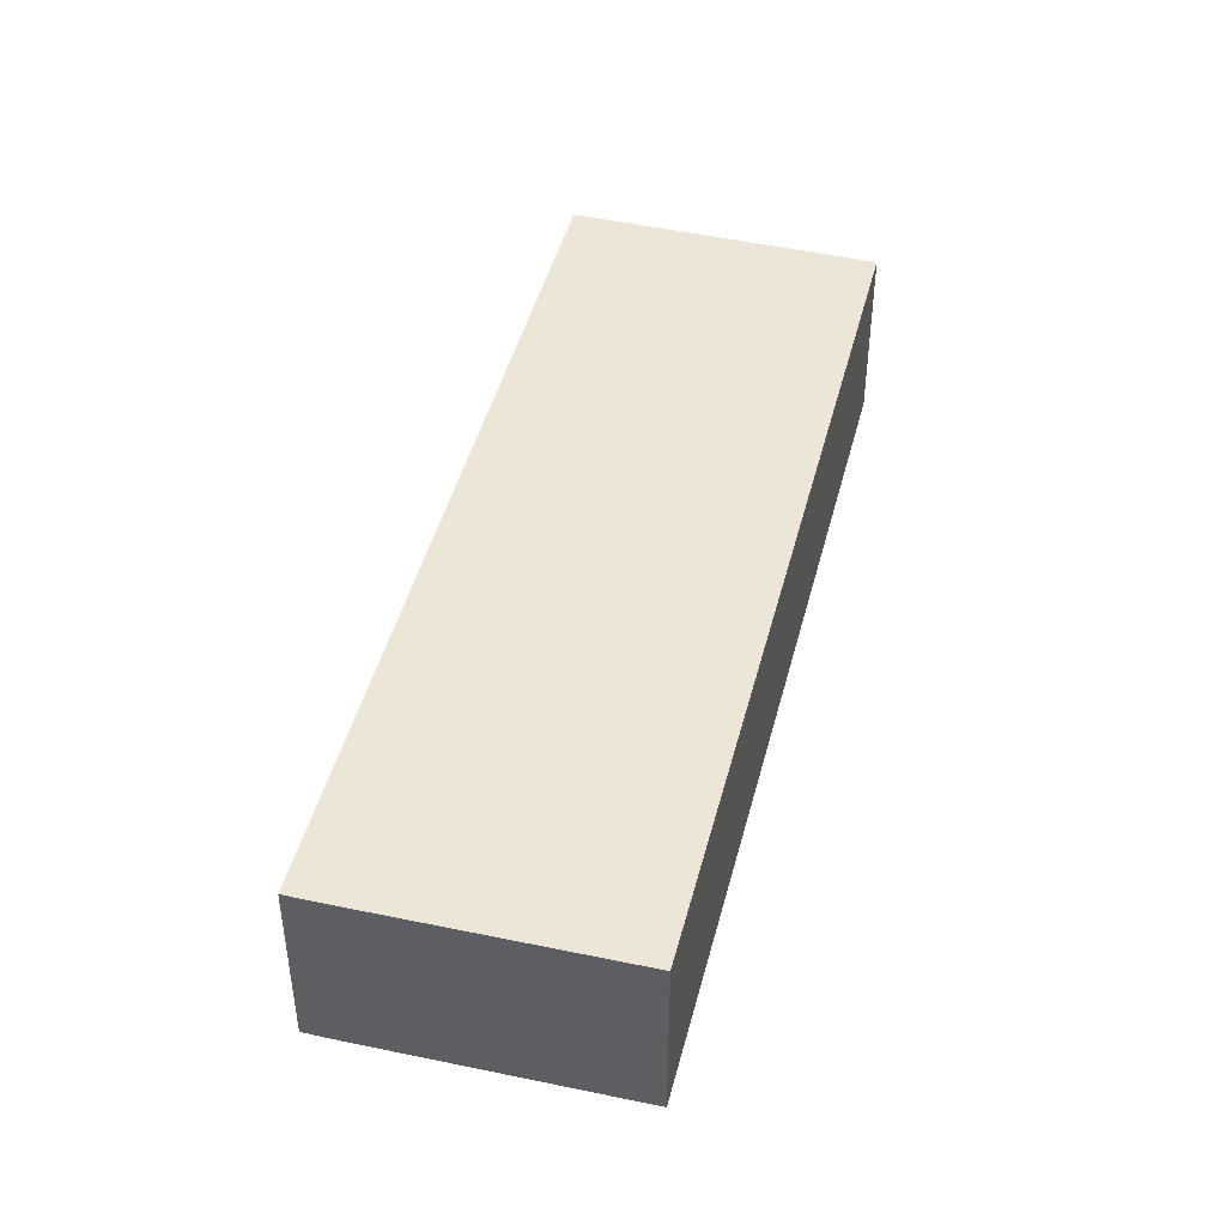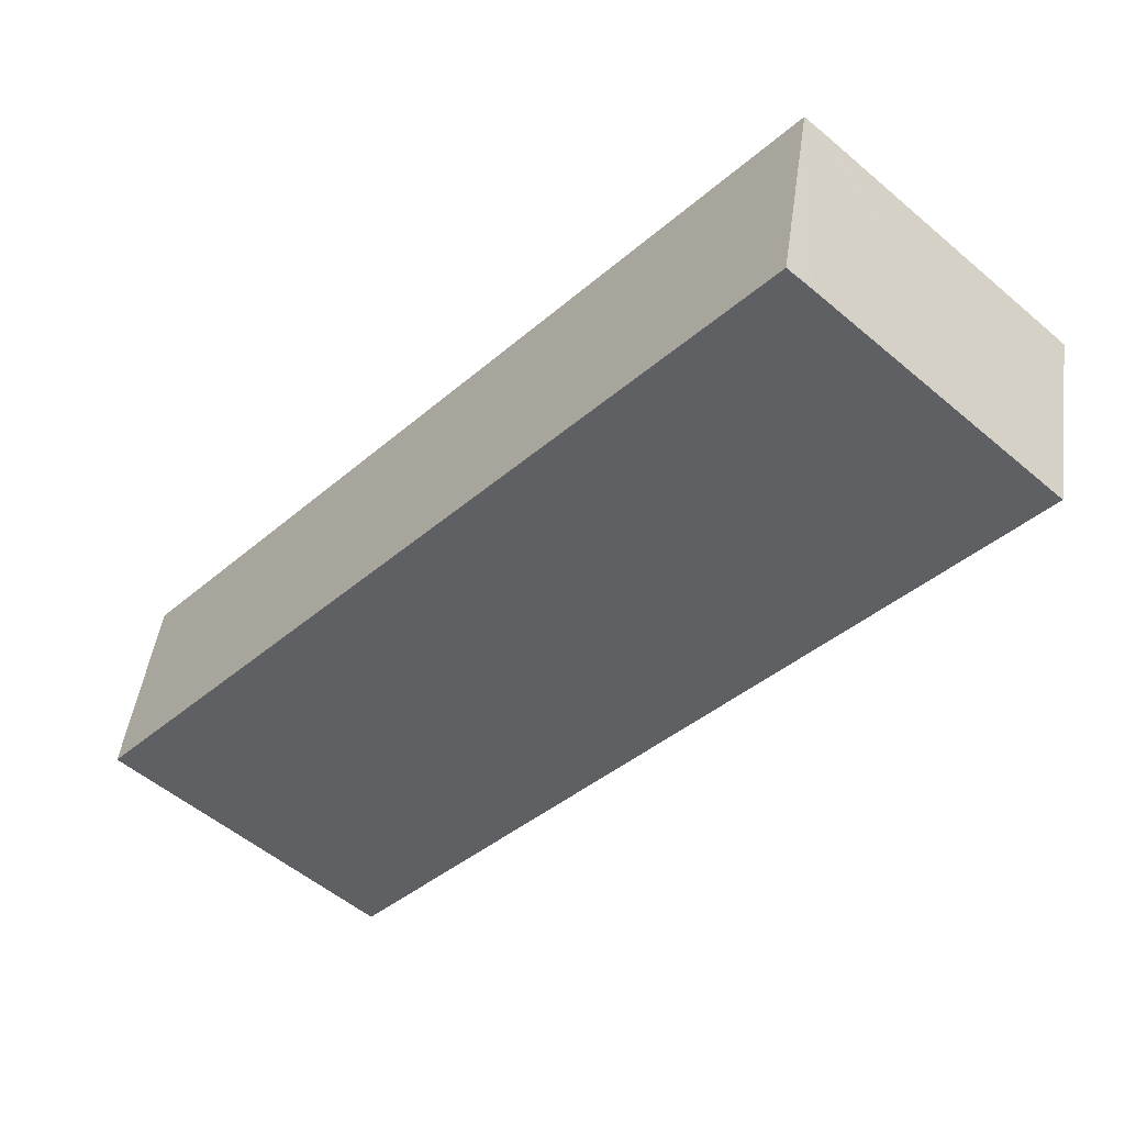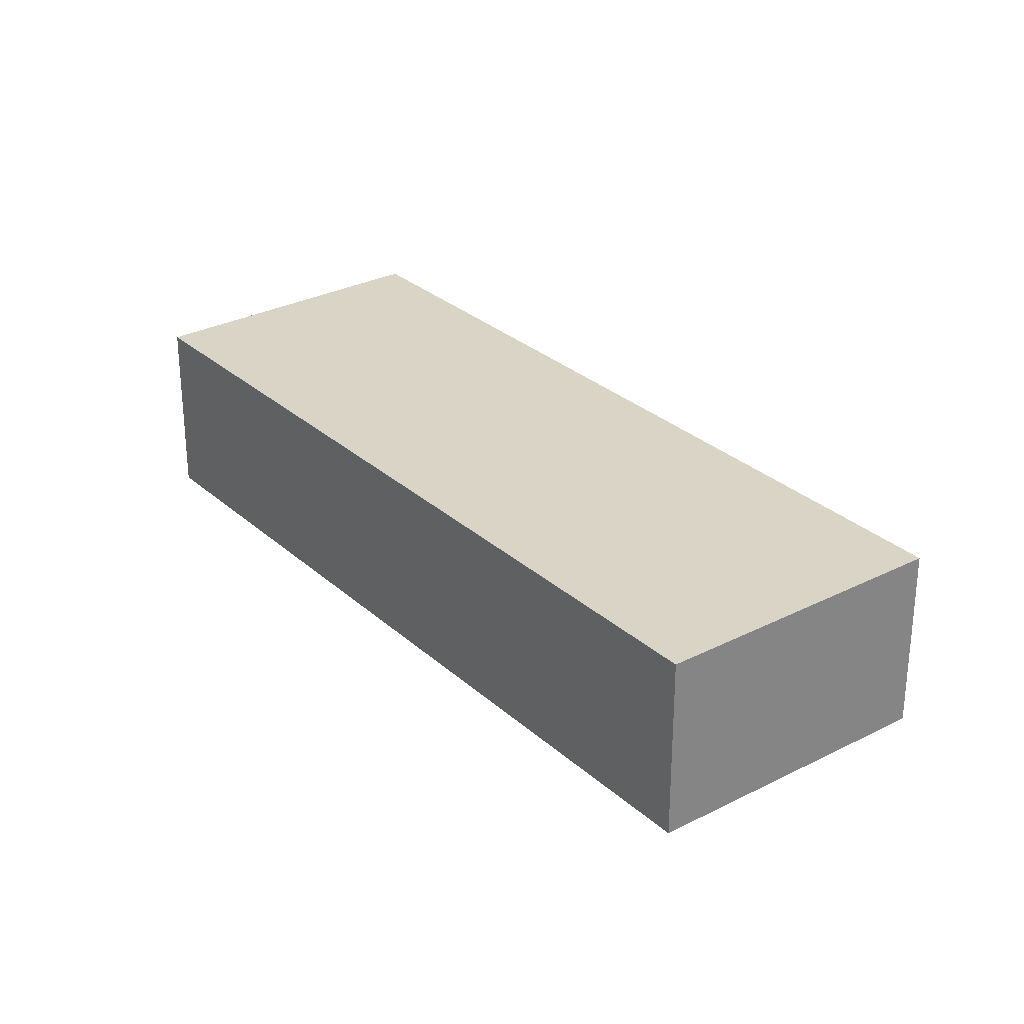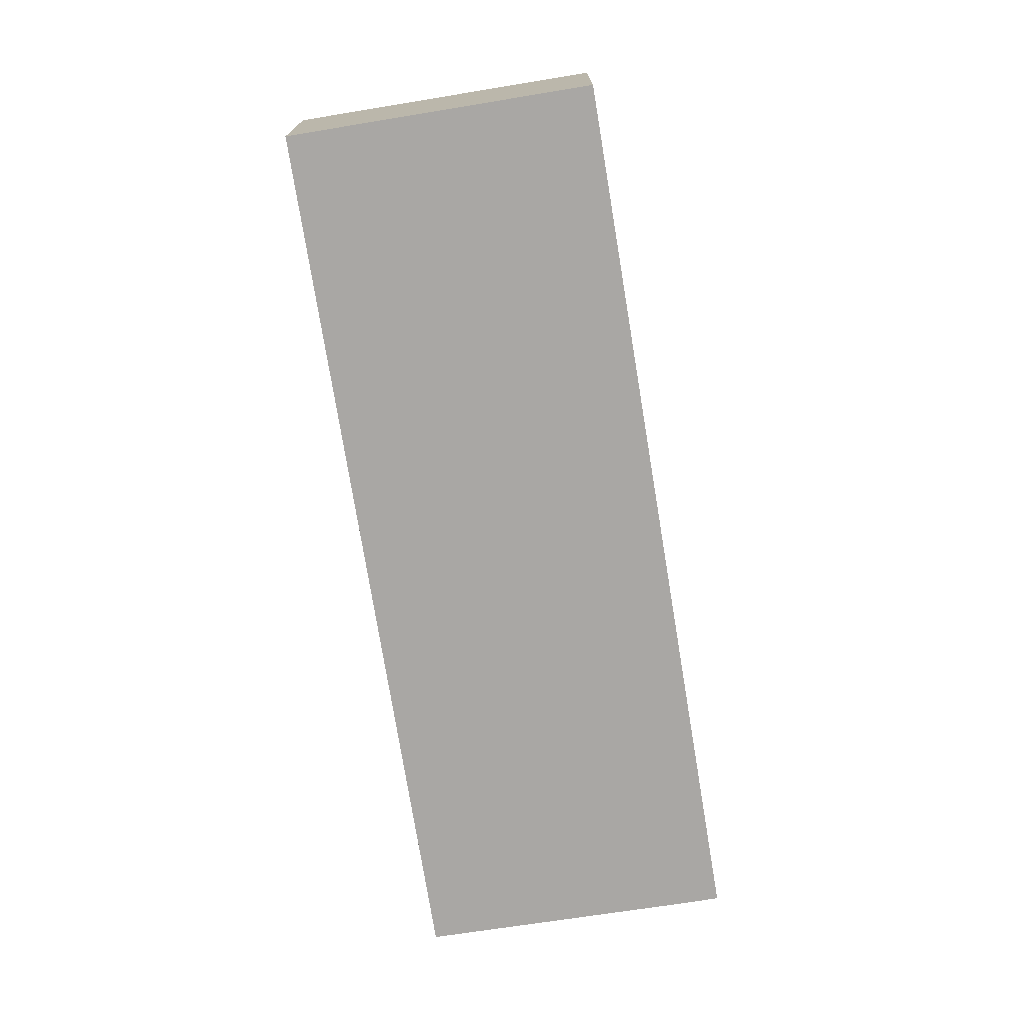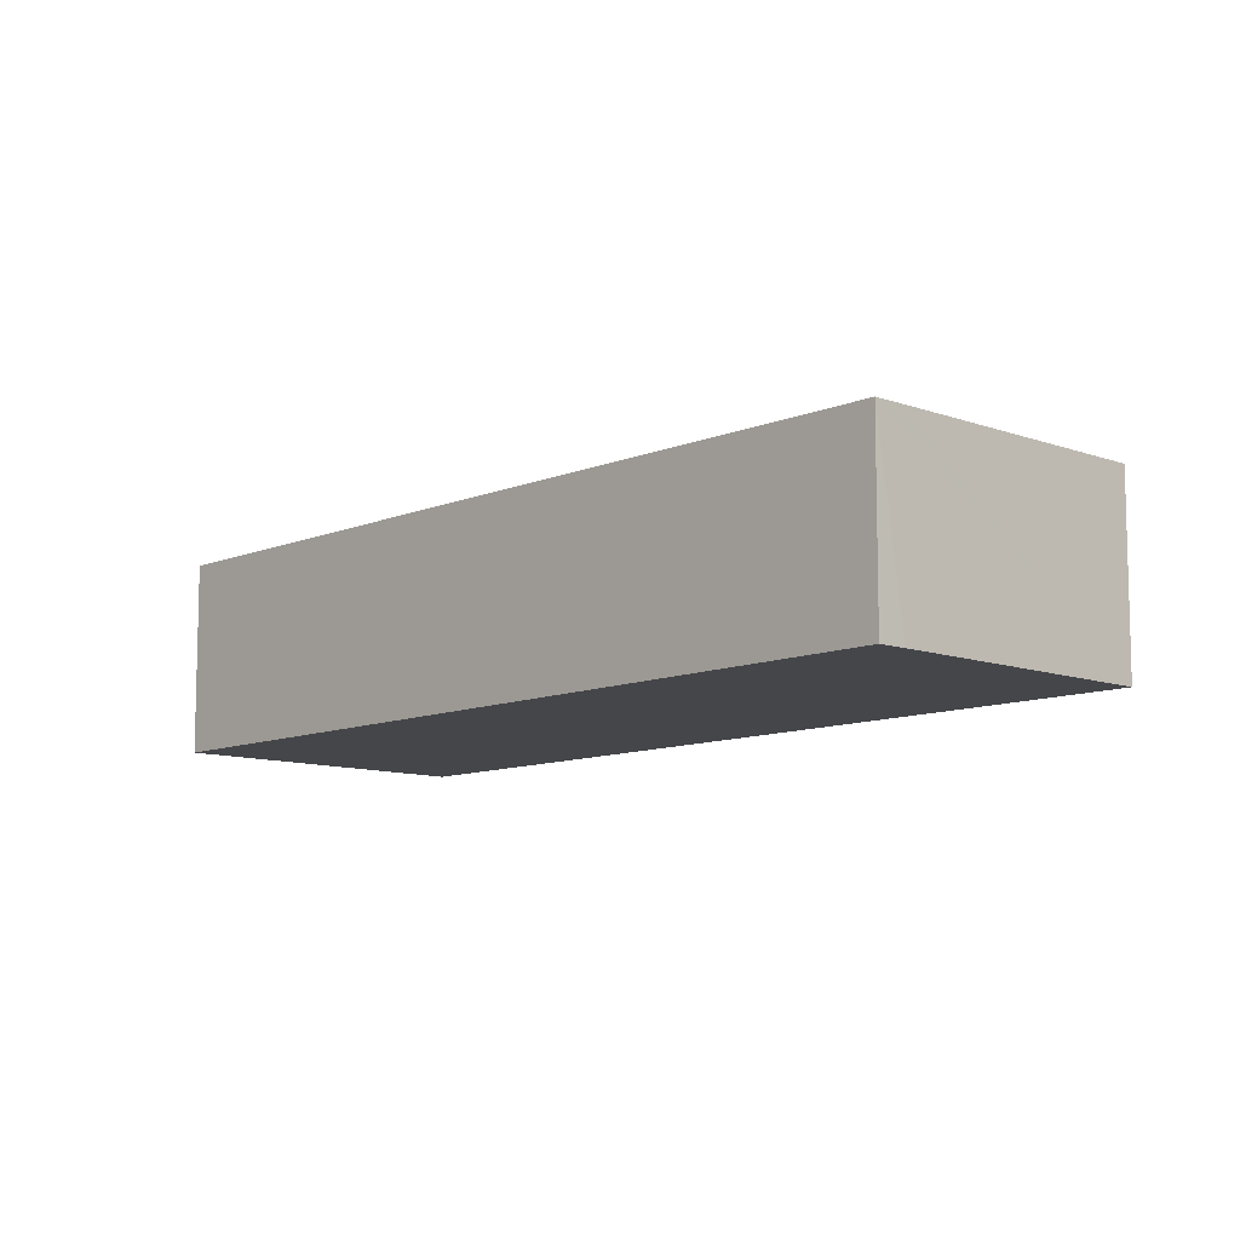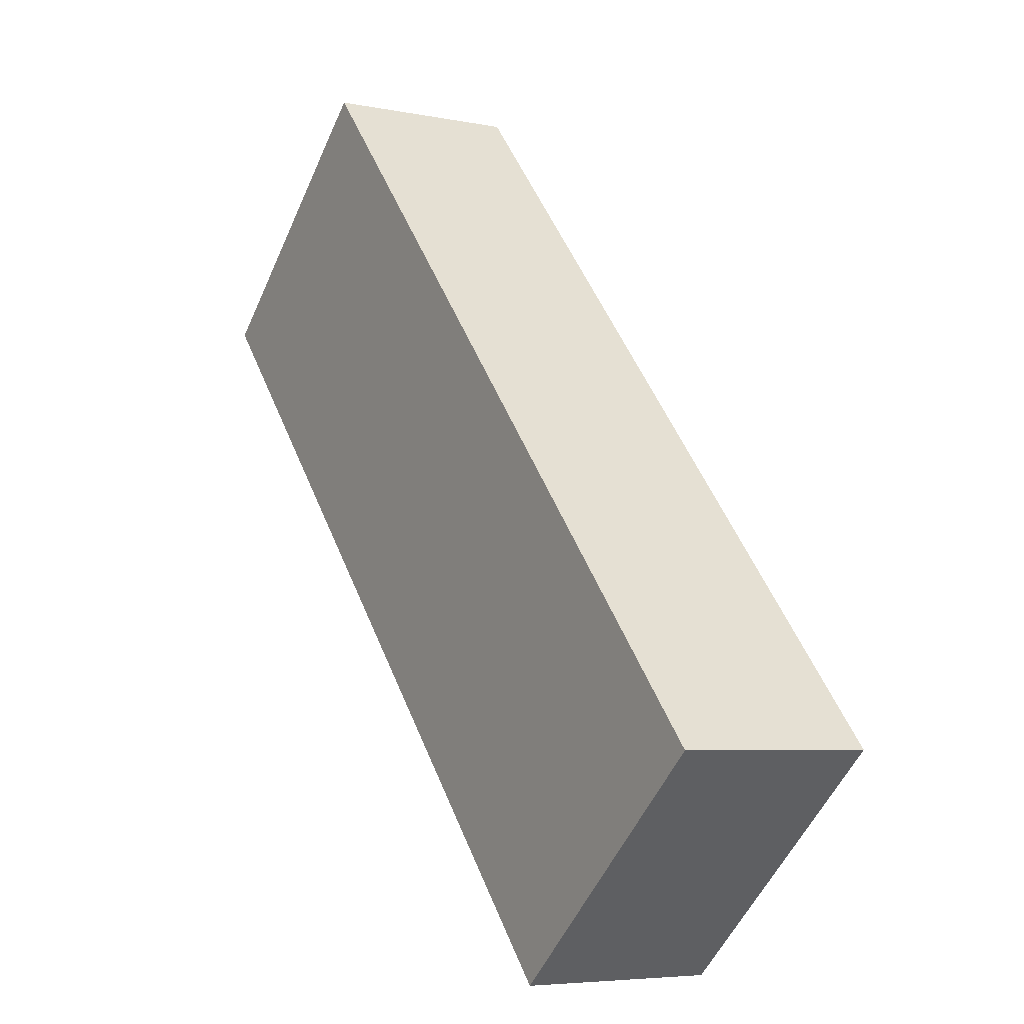
<metadata>
{"format":"obj","ext":"obj","renderer":"f3d","projection":"perspective","resolution":1024,"background":"white","views":[{"elev":46.1,"azim":55.9,"up":"+Y"},{"elev":46.2,"azim":7.8,"up":"+Z"},{"elev":28.9,"azim":-175.7,"up":"+Y"},{"elev":-74.8,"azim":-129.1,"up":"+Y"},{"elev":-9.9,"azim":-1.3,"up":"+Y"},{"elev":-5.5,"azim":-122.0,"up":"+Z"}]}
</metadata>
<code>
v  0 3.257 1.994e-16
v  14.38 3.257 7.982
v  4.069 3.257 -3.603
v  10.33 3.257 11.67
v  10.71 3.257 11.33
v  14.38 -4.888e-16 7.982
v  10.71 -6.939e-16 11.33
v  10.33 -7.145e-16 11.67
v  4.069 2.206e-16 -3.603
v  0 0 0
g defaultobject
f 1 2 3
f 2 1 4
f 2 4 5
f 5 6 2
f 6 5 4
f 6 4 7
f 7 4 8
f 6 3 2
f 3 6 9
f 9 1 3
f 1 9 10
f 10 4 1
f 4 10 8
f 7 9 6
f 9 7 8
f 9 8 10

</code>
